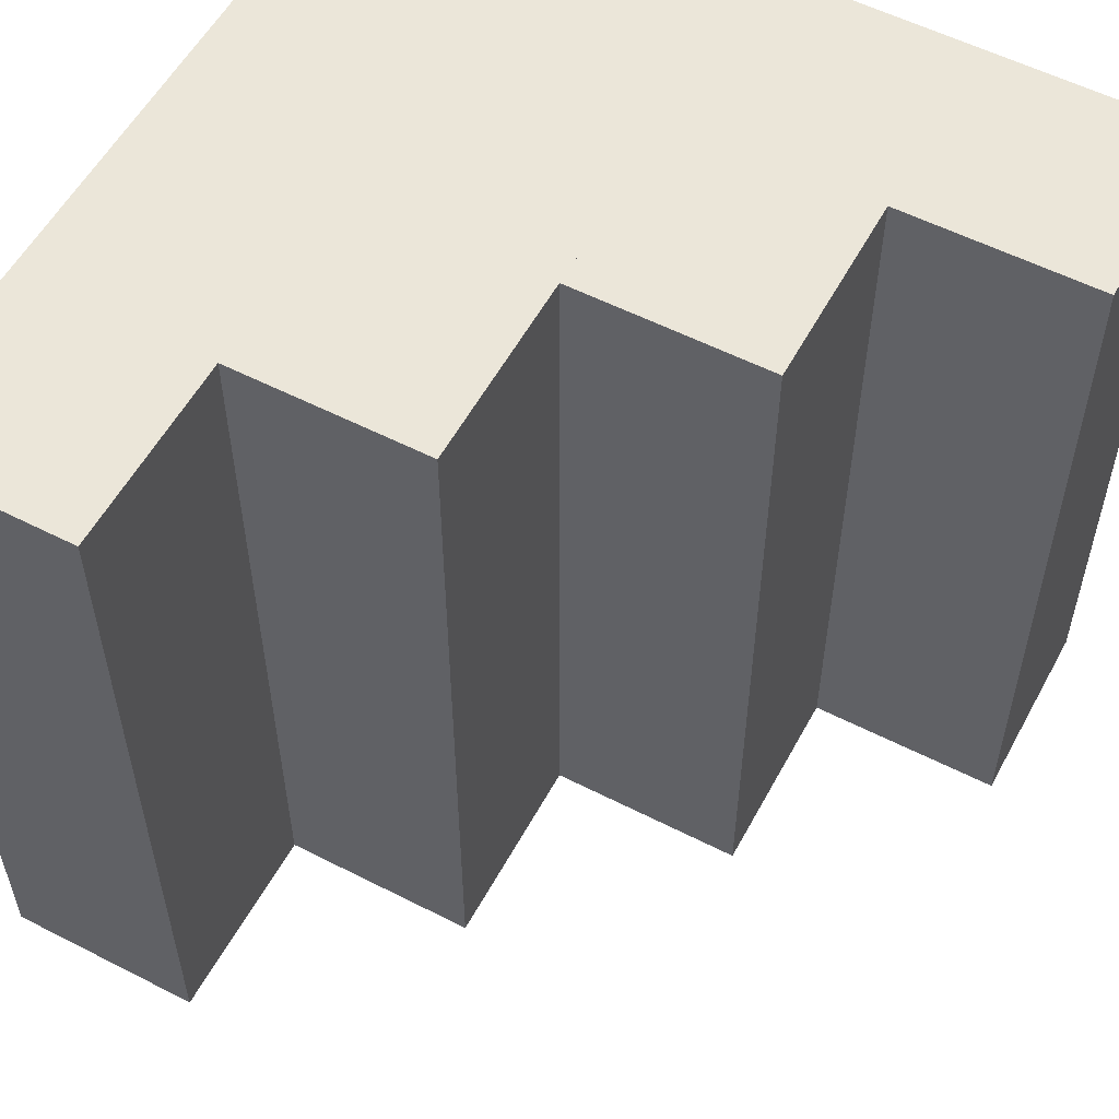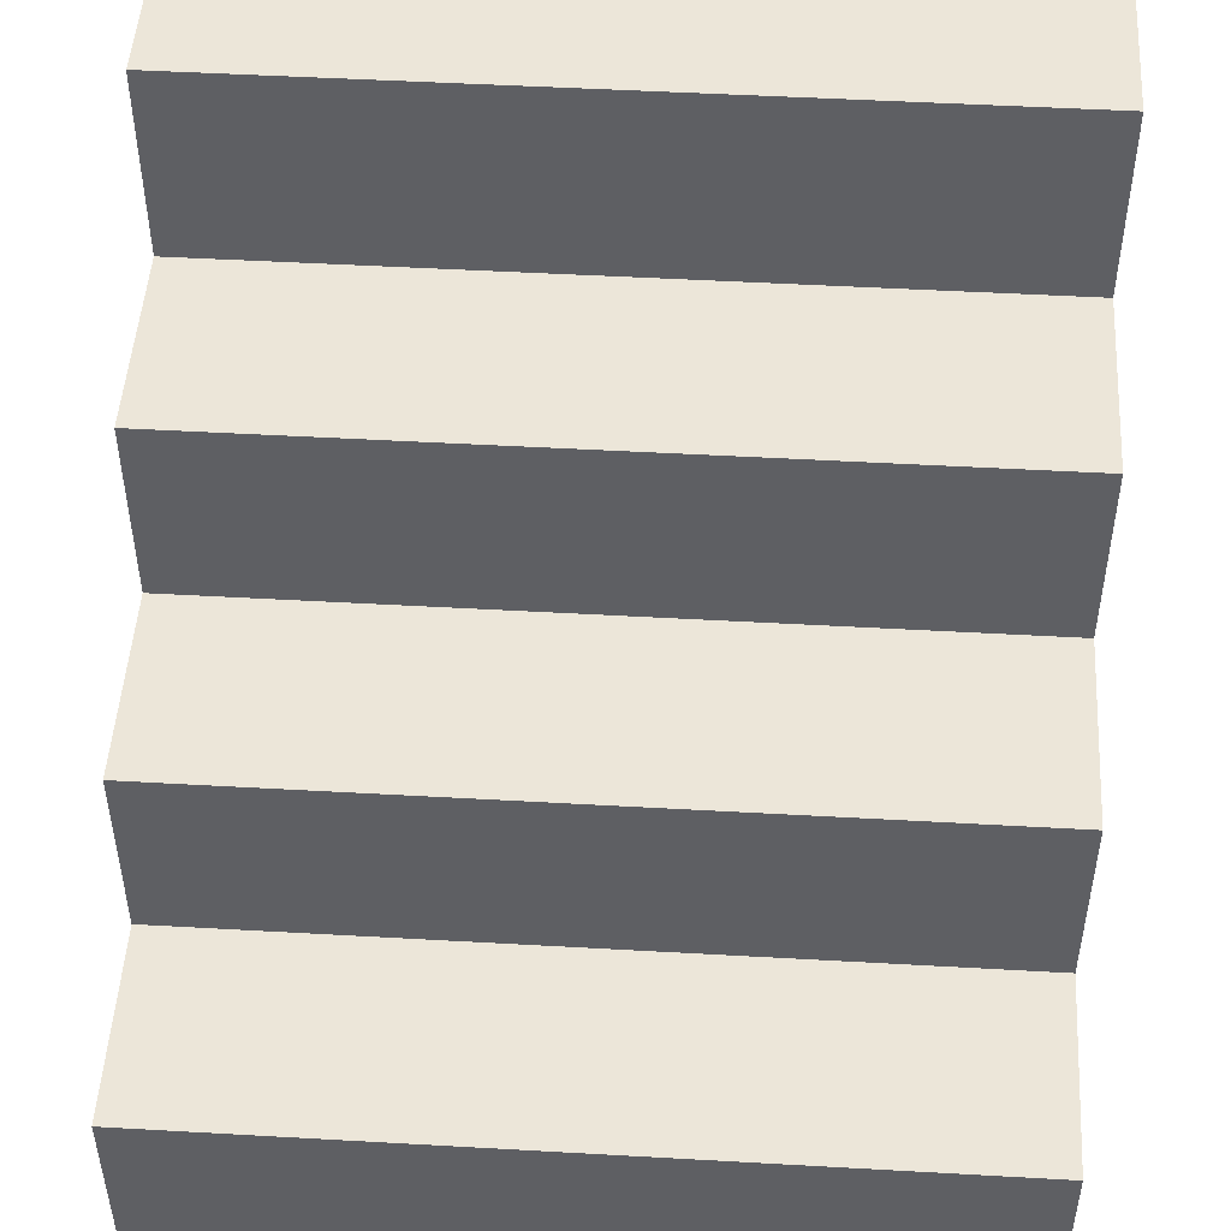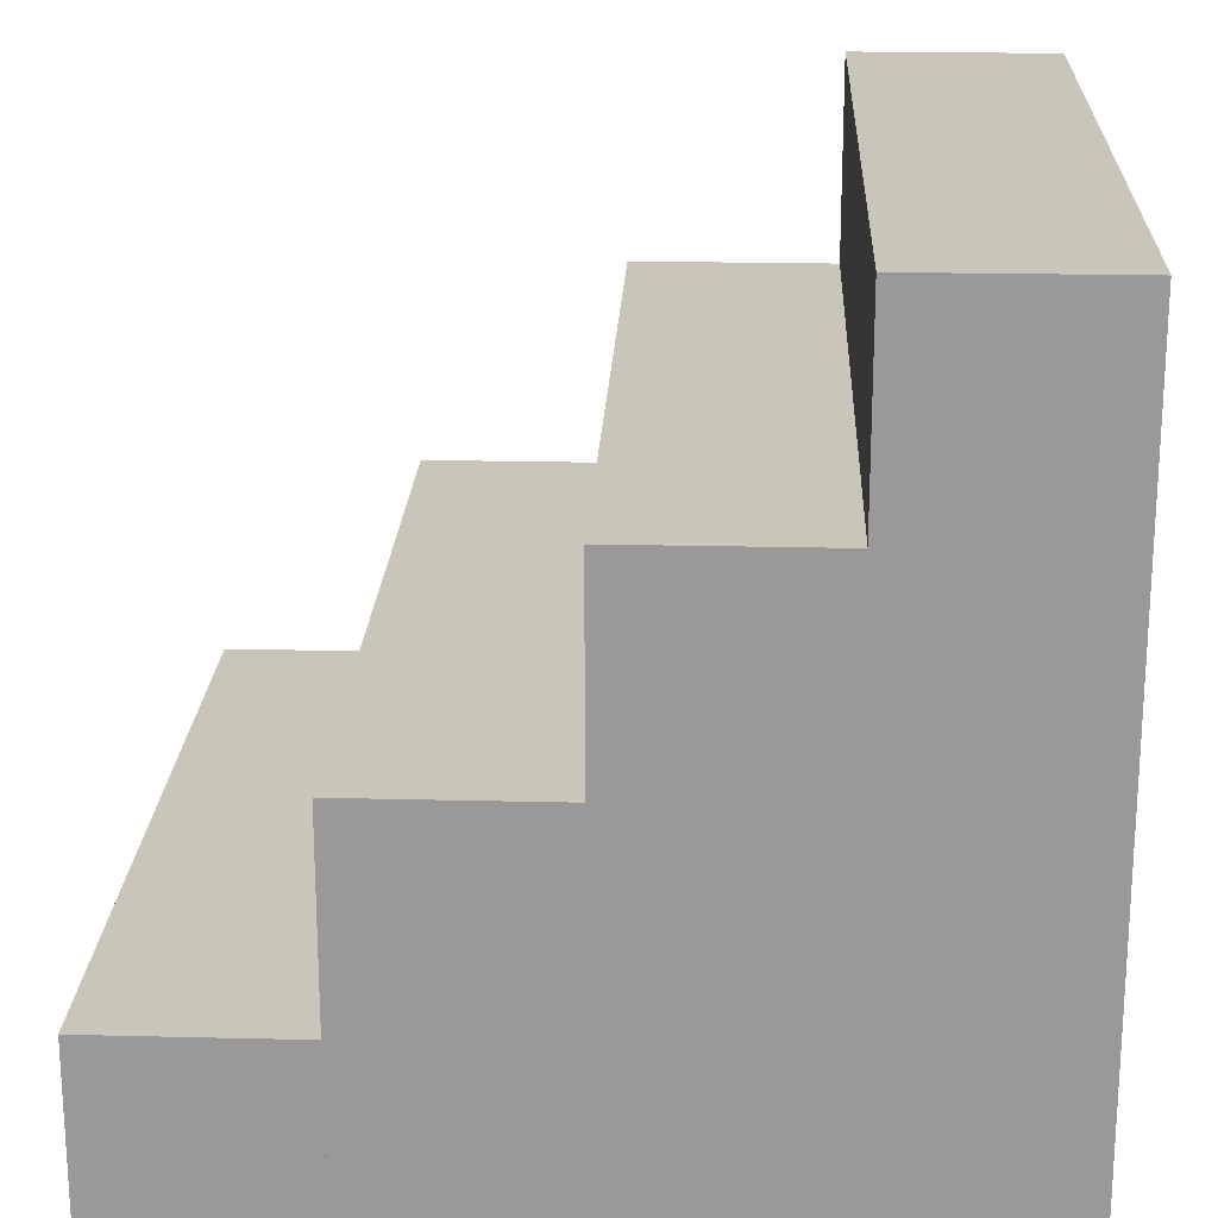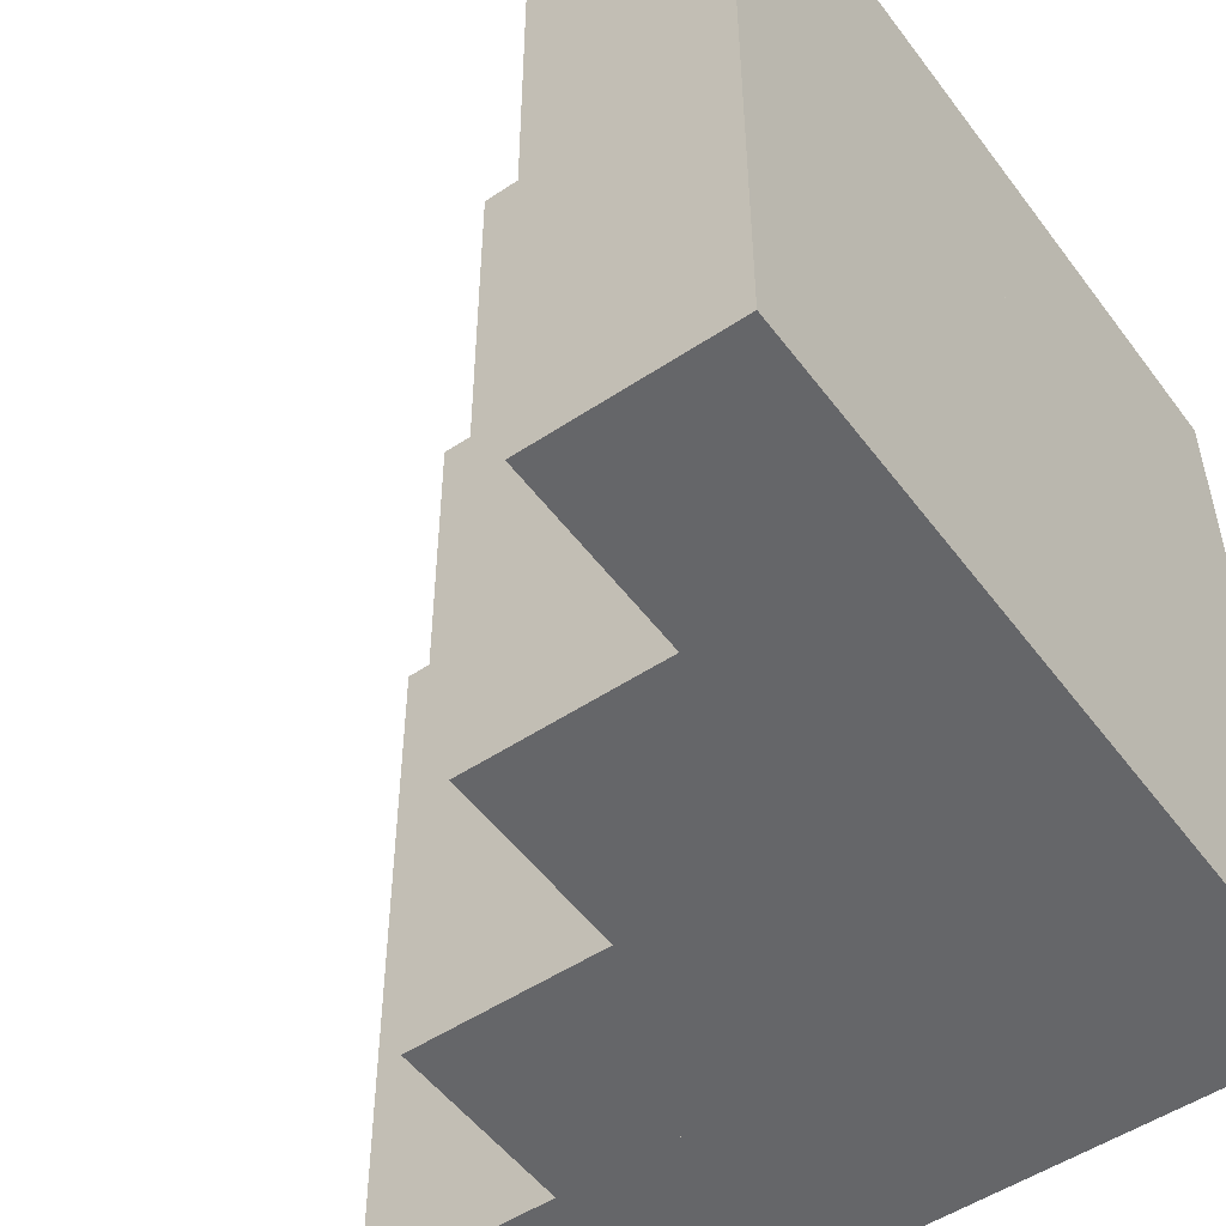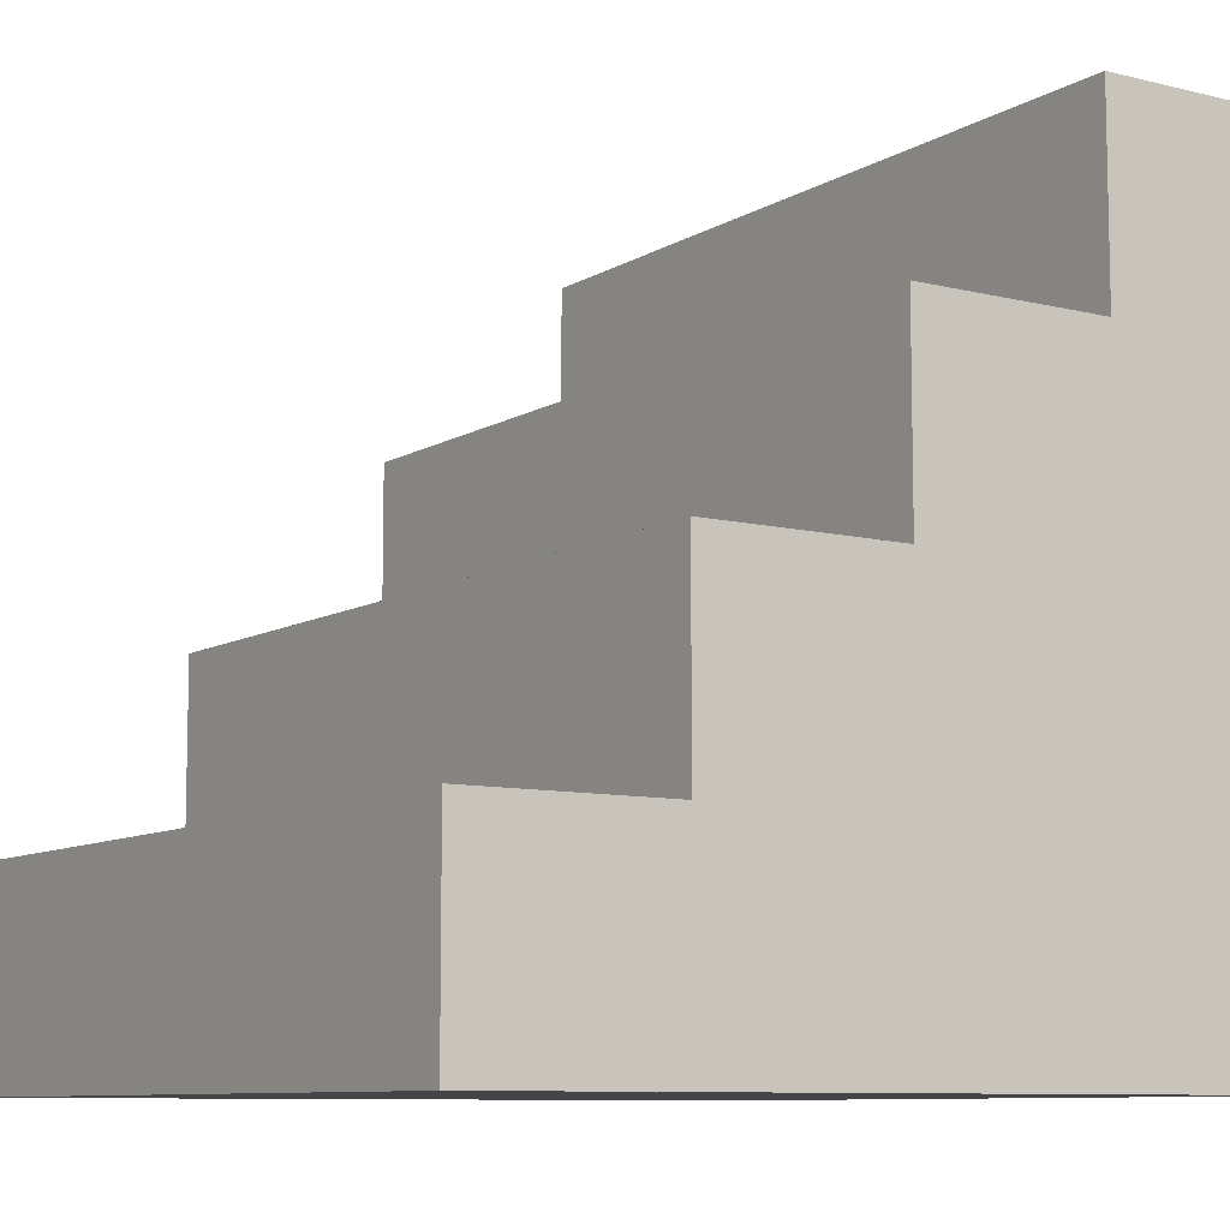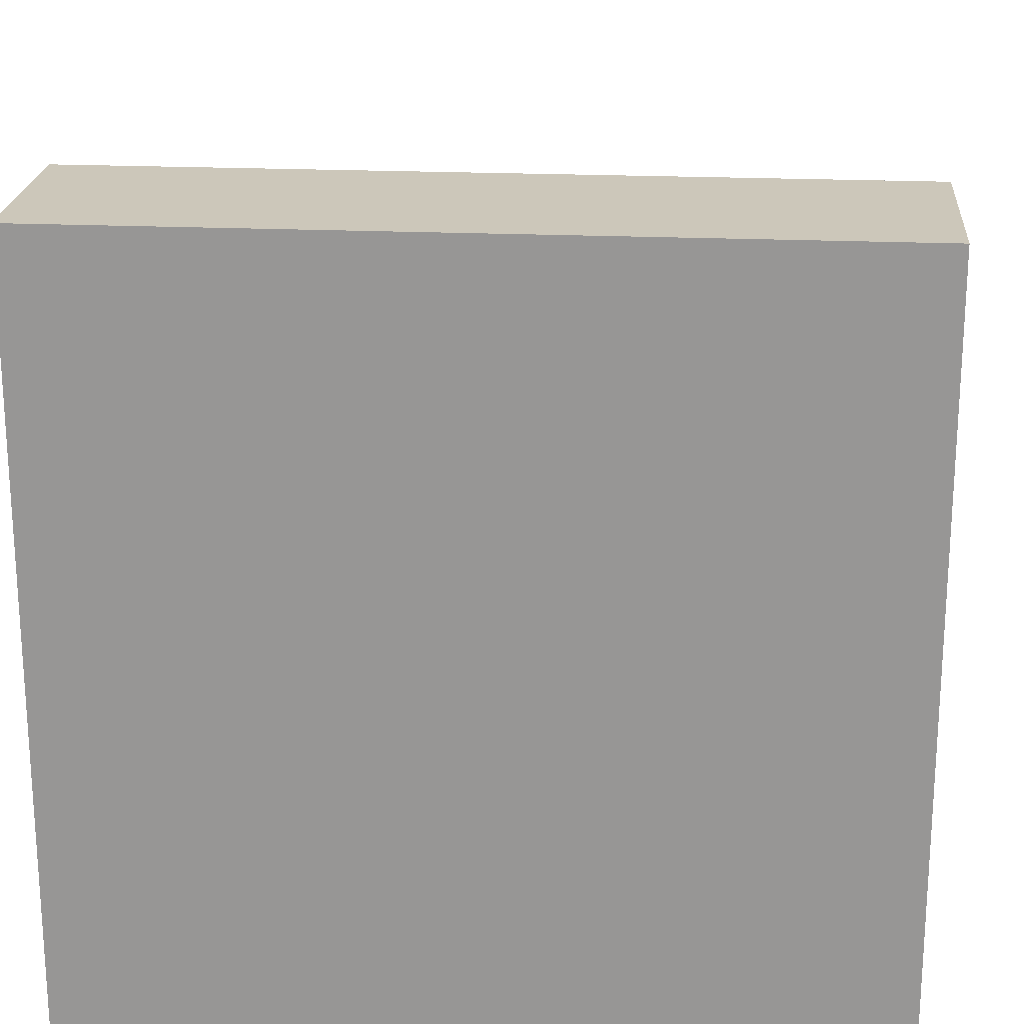
<metadata>
{"format":"obj","ext":"obj","renderer":"f3d","projection":"perspective","resolution":1024,"background":"white","views":[{"elev":56.0,"azim":-151.8,"up":"+Z"},{"elev":49.3,"azim":-86.4,"up":"+Y"},{"elev":20.7,"azim":2.5,"up":"+Y"},{"elev":-51.9,"azim":-54.3,"up":"+Z"},{"elev":-9.0,"azim":-33.4,"up":"+Y"},{"elev":21.4,"azim":94.5,"up":"+Y"}]}
</metadata>
<code>
o cube
v 0 0.5 0.5
v 0 0.5 -0.5
v 0 0 0.5
v 0 0 -0.5
v -0.25 0.5 -0.5
v -0.25 0.5 0.5
v -0.25 0 -0.5
v -0.25 0 0.5
f 4 7 5 2
f 3 4 2 1
f 8 3 1 6
f 7 8 6 5
f 6 1 2 5
f 7 4 3 8
o cube
v -0.25 0.25 0.5
v -0.25 0.25 -0.5
v -0.25 0 0.5
v -0.25 0 -0.5
v -0.5 0.25 -0.5
v -0.5 0.25 0.5
v -0.5 0 -0.5
v -0.5 0 0.5
f 12 15 13 10
f 11 12 10 9
f 16 11 9 14
f 15 16 14 13
f 14 9 10 13
f 15 12 11 16
o cube
v 0.25 0.75 0.5
v 0.25 0.75 -0.5
v 0.25 0 0.5
v 0.25 0 -0.5
v 0 0.75 -0.5
v 0 0.75 0.5
v 0 0 -0.5
v 0 0 0.5
f 20 23 21 18
f 19 20 18 17
f 24 19 17 22
f 23 24 22 21
f 22 17 18 21
f 23 20 19 24
o cube
v 0.5 1 0.5
v 0.5 1 -0.5
v 0.5 0 0.5
v 0.5 0 -0.5
v 0.25 1 -0.5
v 0.25 1 0.5
v 0.25 0 -0.5
v 0.25 0 0.5
f 28 31 29 26
f 27 28 26 25
f 32 27 25 30
f 31 32 30 29
f 30 25 26 29
f 31 28 27 32

</code>
